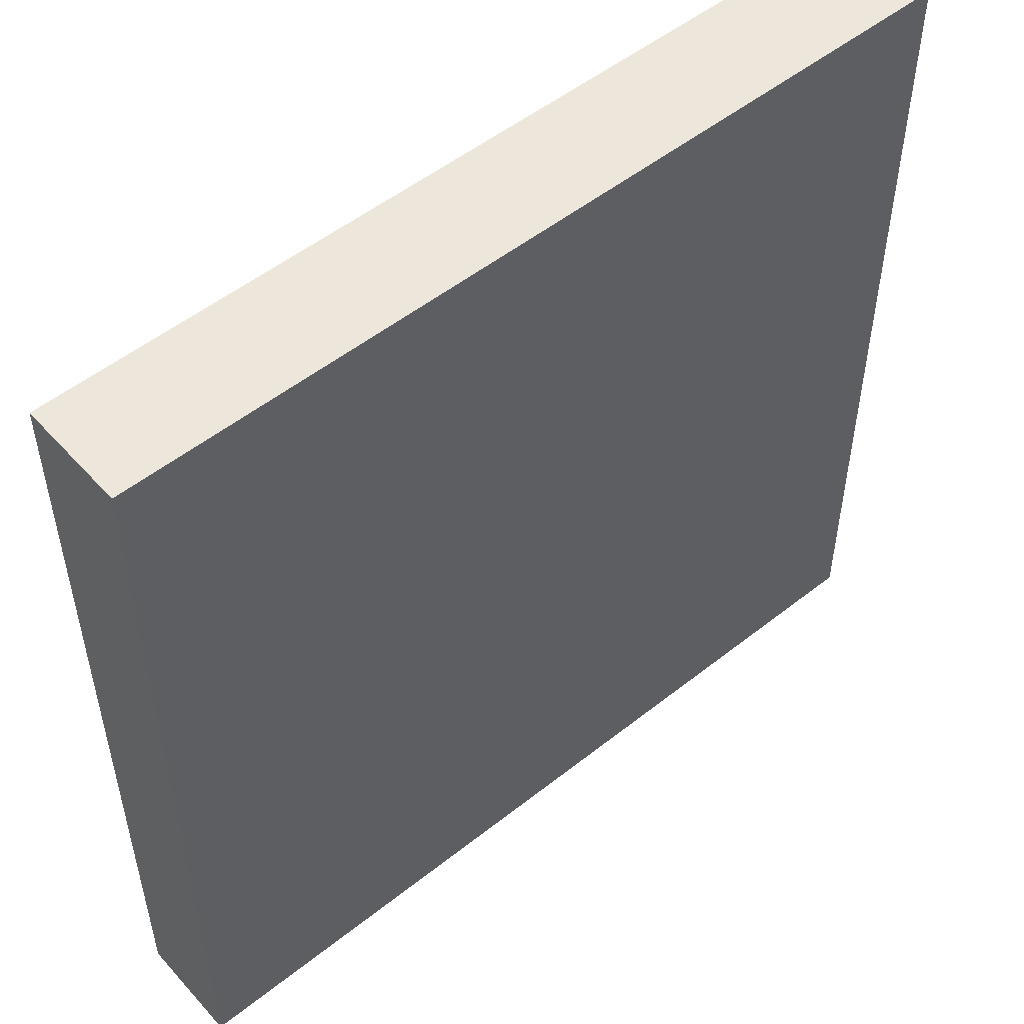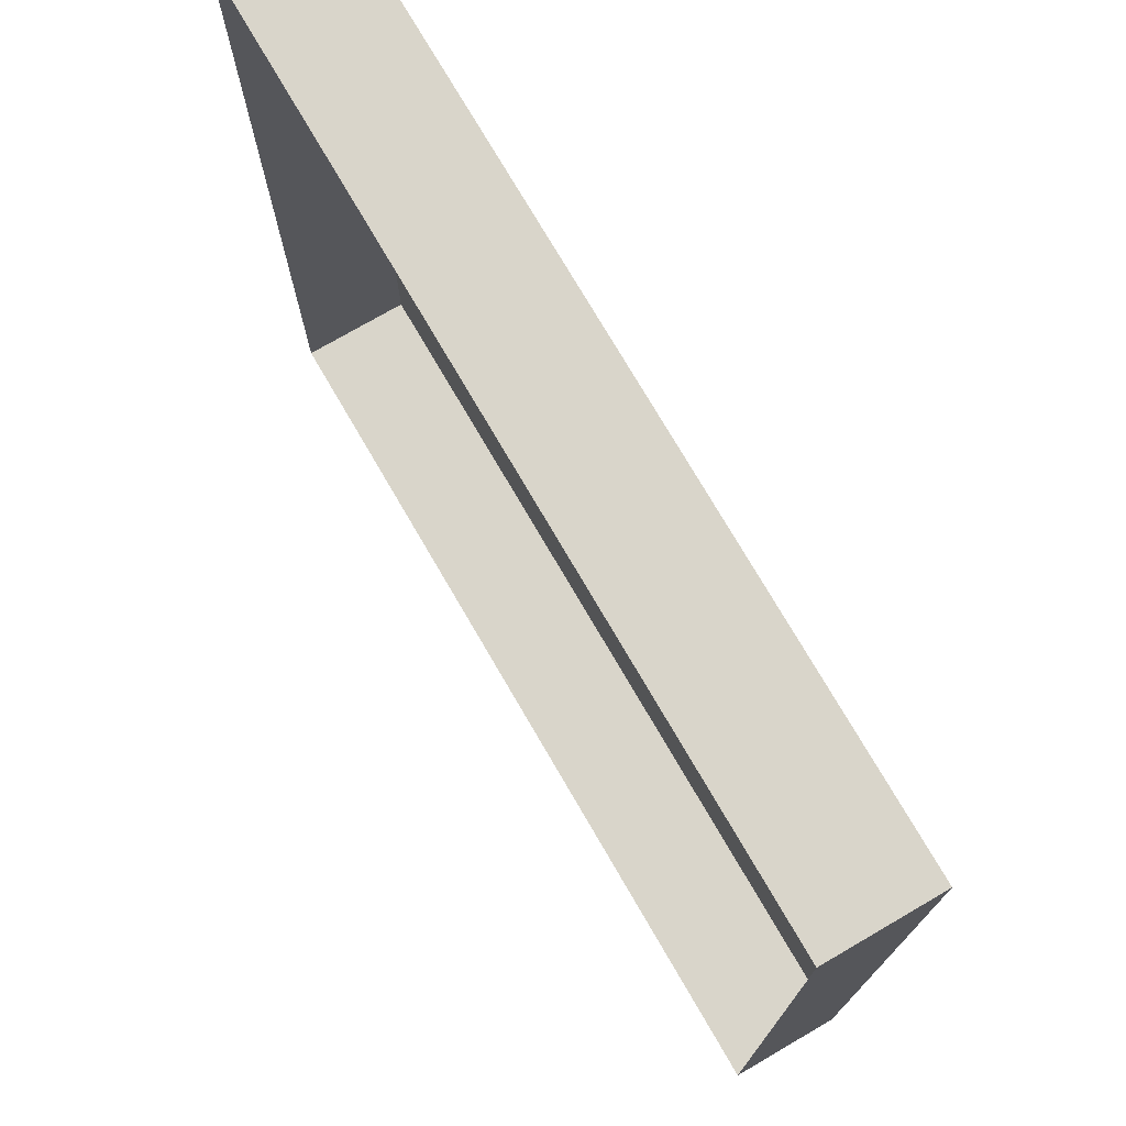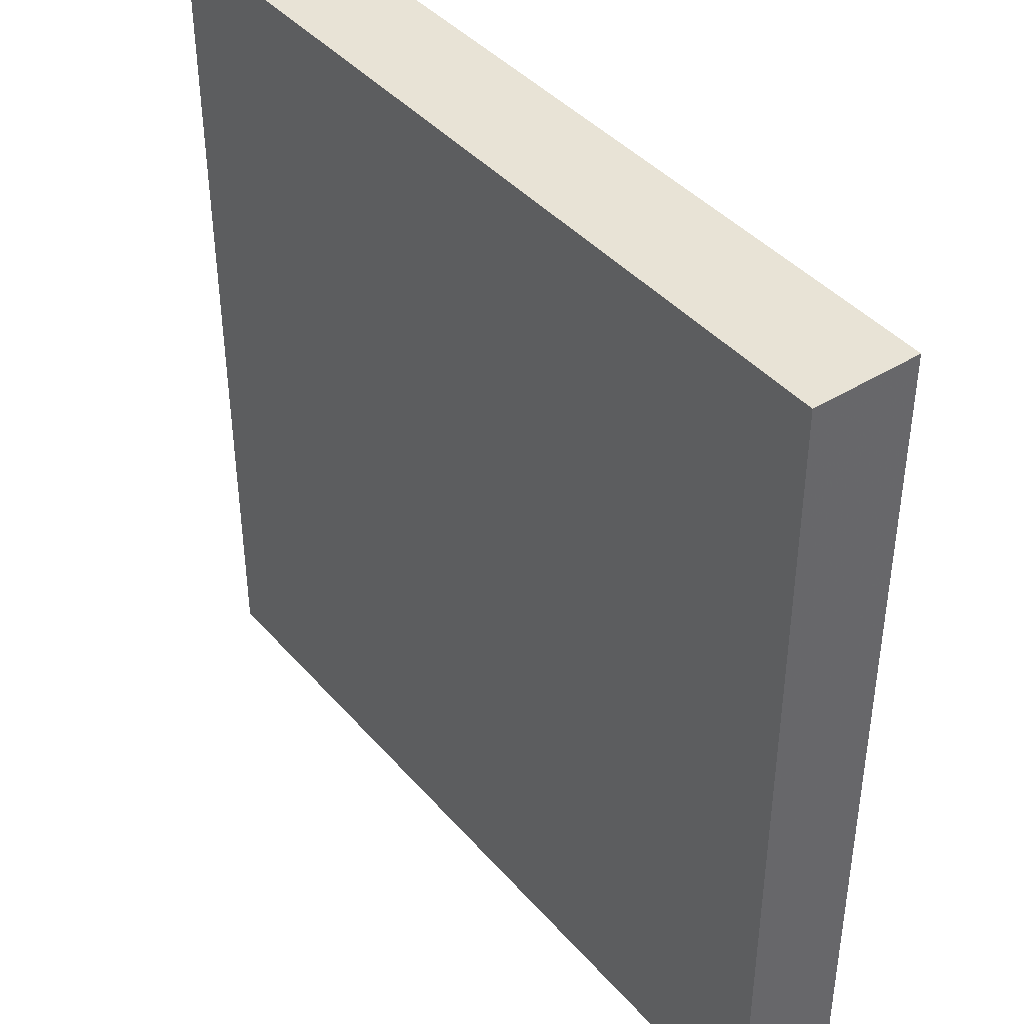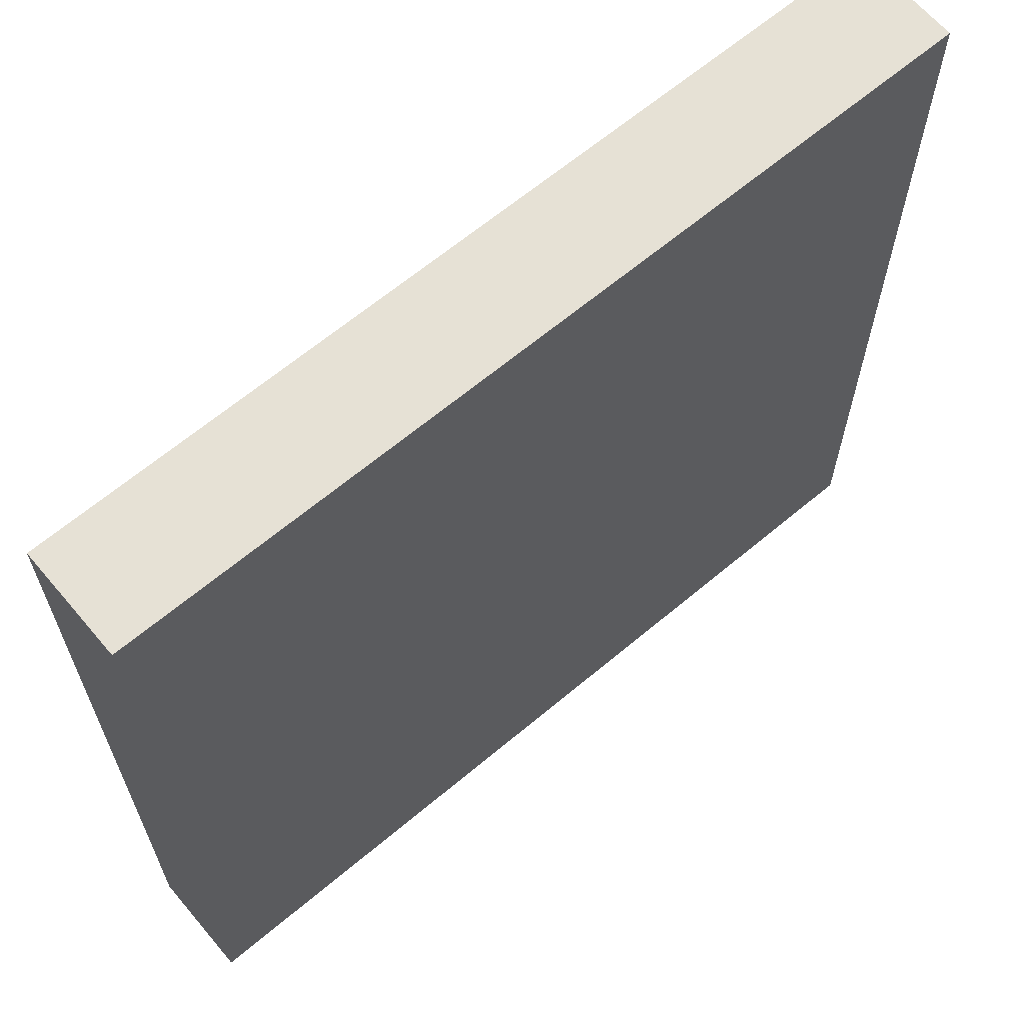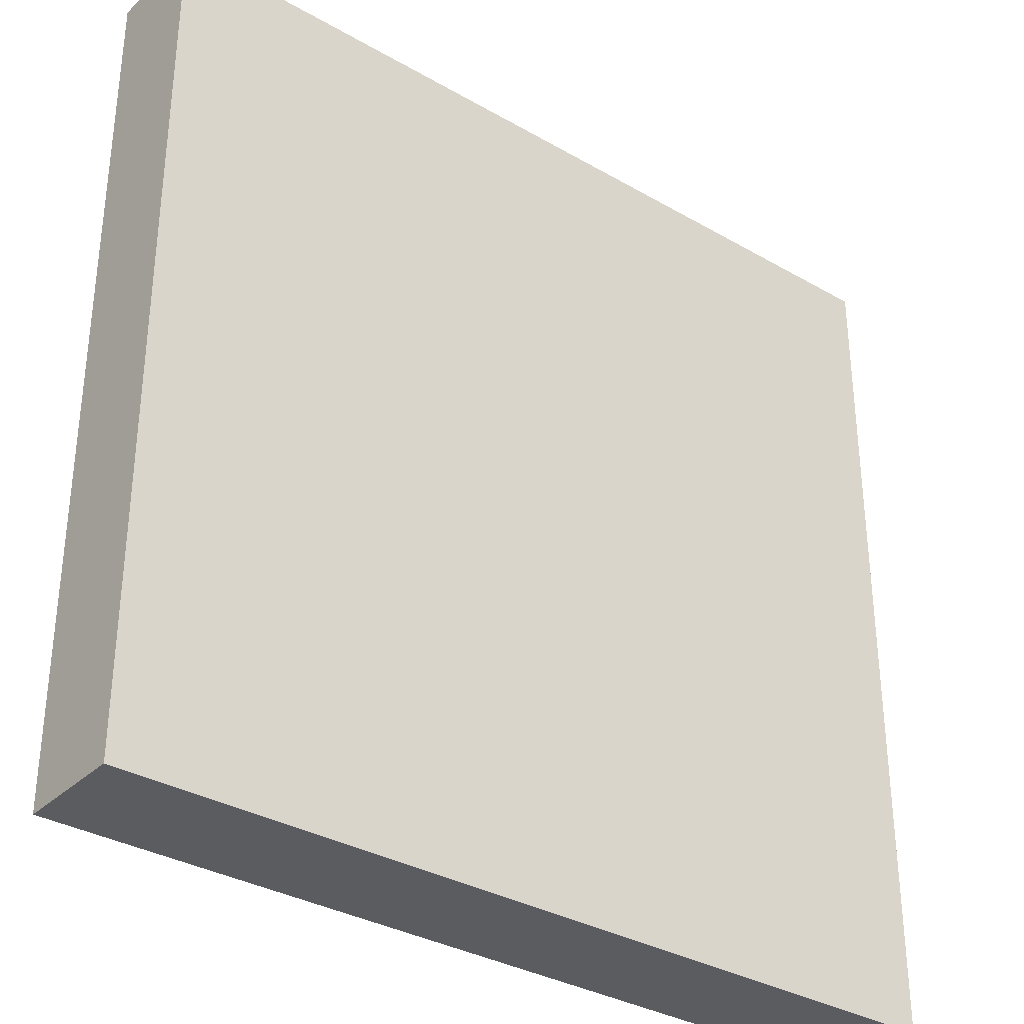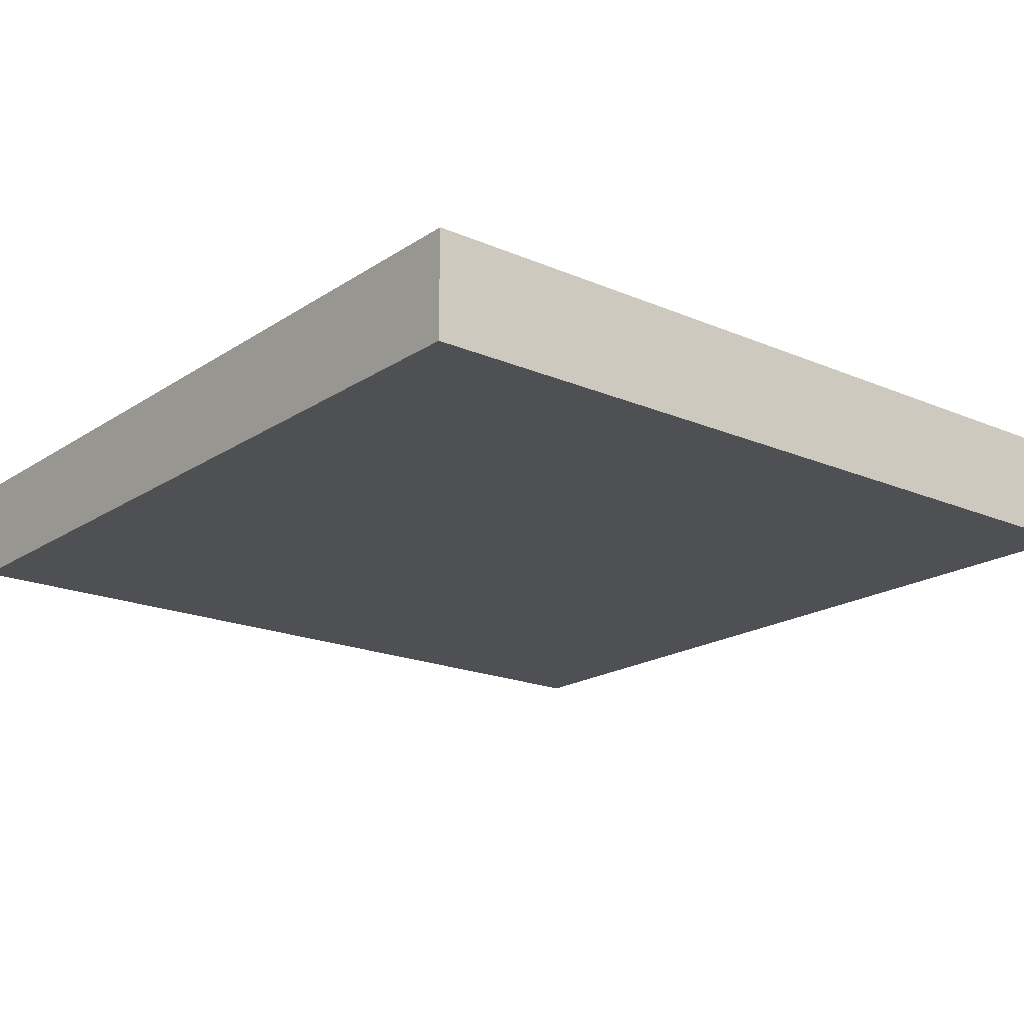
<metadata>
{"format":"obj","ext":"obj","renderer":"f3d","projection":"perspective","resolution":1024,"background":"white","views":[{"elev":52.3,"azim":-40.5,"up":"+Z"},{"elev":74.7,"azim":-120.2,"up":"+Z"},{"elev":41.4,"azim":53.0,"up":"+Z"},{"elev":64.8,"azim":-40.2,"up":"+Z"},{"elev":-33.6,"azim":-38.2,"up":"+Z"},{"elev":-19.0,"azim":-129.1,"up":"+Y"}]}
</metadata>
<code>
v -0.25 -0.625 -0.25
v -0.25 -0.625 -0.375
v -0.25 0 -0.375
v -0.25 0 -0.25
v -0.375 -0.625 -0.25
v -0.375 0 -0.25
v -0.375 -0.625 -0.375
v -0.375 0 -0.375
v 0.375 -0.625 -0.25
v 0.375 -0.625 -0.375
v 0.375 0 -0.375
v 0.375 0 -0.25
v 0.25 -0.625 -0.25
v 0.25 0 -0.25
v 0.25 -0.625 -0.375
v 0.25 0 -0.375
v -0.25 -0.625 0.375
v -0.25 -0.625 0.25
v -0.25 0 0.25
v -0.25 0 0.375
v -0.375 -0.625 0.375
v -0.375 0 0.375
v -0.375 -0.625 0.25
v -0.375 0 0.25
v 0.375 -0.625 0.375
v 0.375 -0.625 0.25
v 0.375 0 0.25
v 0.375 0 0.375
v 0.25 -0.625 0.375
v 0.25 0 0.375
v 0.25 -0.625 0.25
v 0.25 0 0.25
v -0.5 -0.75 -0.5
v 0.5 -0.75 -0.5
v 0.5 -0.75 0.5
v -0.5 -0.75 0.5
v -0.5 -0.625 -0.5
v 0.5 -0.625 -0.5
v 0.5 -0.625 0.5
v -0.5 -0.625 0.5
v -0.5 0.1875 -0.5
v 0.5 0.1875 -0.5
v 0.5 0.1875 0.5
v -0.5 0.1875 0.5
f 1 2 3
f 1 3 4
f 1 4 5
f 5 4 6
f 5 6 7
f 7 6 8
f 7 8 2
f 2 8 3
f 9 10 11
f 9 11 12
f 9 12 13
f 13 12 14
f 13 14 15
f 15 14 16
f 15 16 10
f 10 16 11
f 17 18 19
f 17 19 20
f 17 20 21
f 21 20 22
f 21 22 23
f 23 22 24
f 23 24 18
f 18 24 19
f 25 26 27
f 25 27 28
f 25 28 29
f 29 28 30
f 29 30 31
f 31 30 32
f 31 32 26
f 26 32 27
f 33 34 35
f 33 35 36
f 33 36 37
f 33 37 34
f 34 37 38
f 34 38 35
f 35 38 39
f 35 39 36
f 36 39 40
f 36 40 37

</code>
